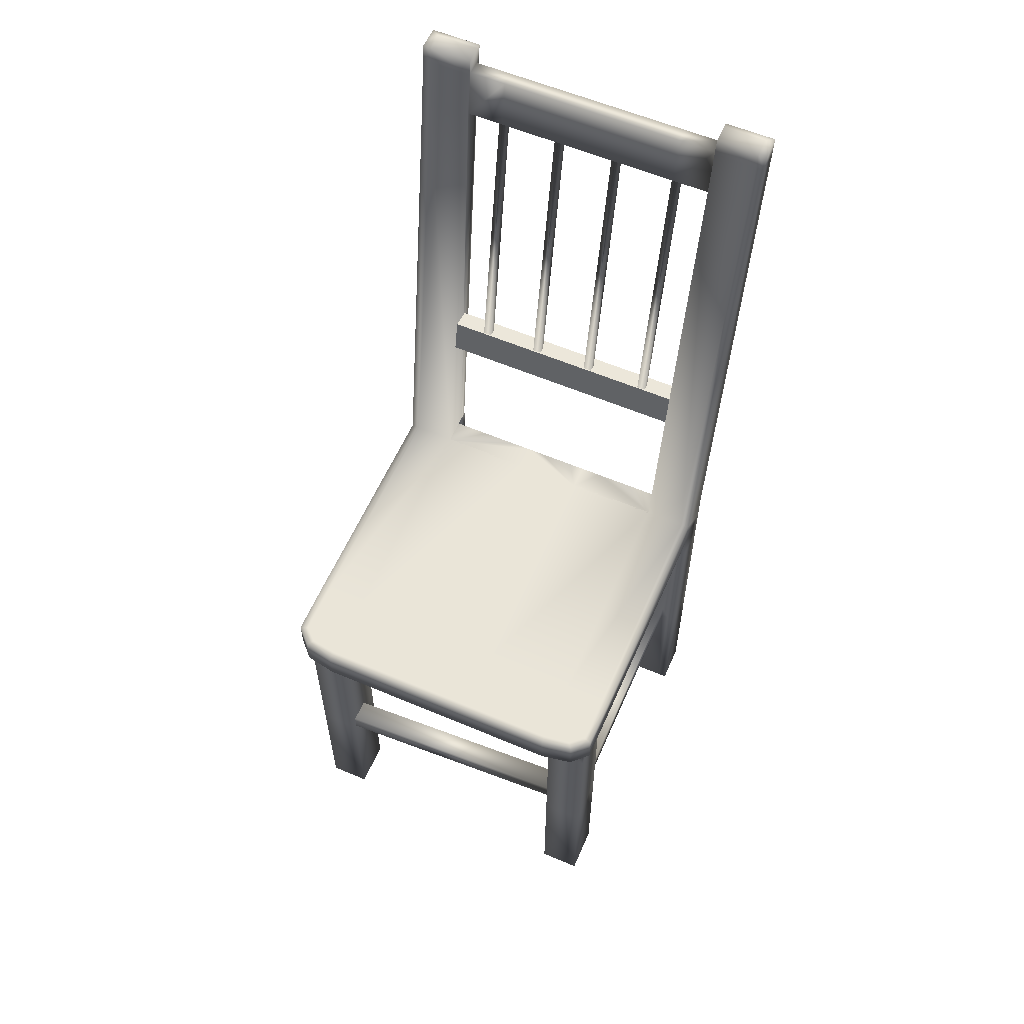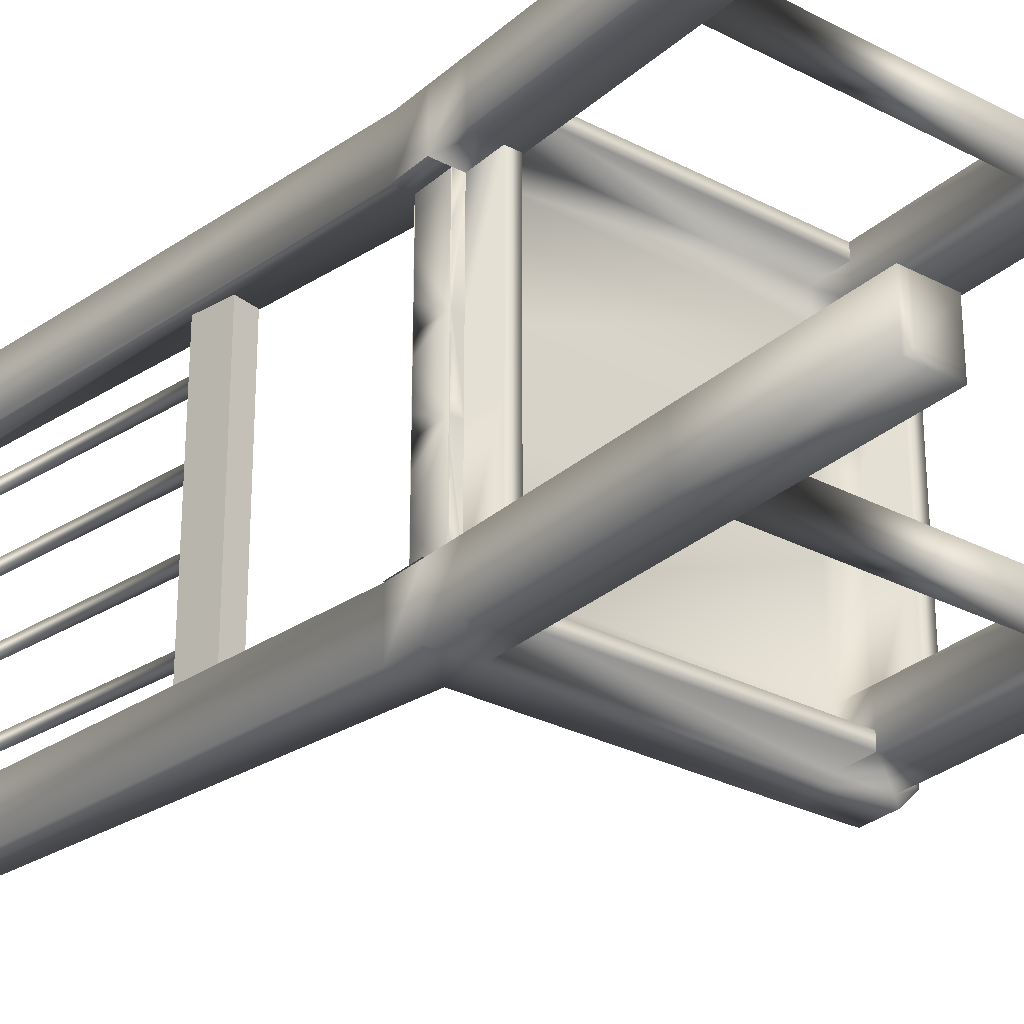
<metadata>
{"format":"obj","ext":"obj","renderer":"f3d","projection":"perspective","resolution":1024,"background":"white","views":[{"elev":59.0,"azim":113.6,"up":"+Y"},{"elev":-29.0,"azim":-38.0,"up":"+Z"}]}
</metadata>
<code>
g default
v -0.8963 2.718 0.9657
v -0.8963 2.986 0.9657
v -1.026 2.718 0.9668
v -1.026 2.986 0.9668
v -1.026 2.718 -0.9658
v -1.026 2.986 -0.9658
v -0.8963 2.718 -0.9666
v -0.8963 2.986 -0.9666
v -0.8968 2.723 -0.9689
v -0.8968 2.723 -0.2566
v -0.8968 2.98 -0.2566
v -0.8968 2.723 0.2566
v -0.8968 2.98 0.2566
v -0.8968 2.98 0.1384
v -0.8968 2.98 -0.1385
v -0.8968 2.723 0.9689
v -0.8968 2.98 0.9689
v -0.8968 2.98 0.6921
v -0.8968 2.98 0.4153
v -0.8968 2.98 -0.4152
v -0.8968 2.98 -0.9689
v -0.8968 2.98 -0.6921
v 1.519 1.368 1.05
v 1.341 1.368 1.057
v 1.258 1.368 -1.037
v 1.436 1.368 -1.044
v 1.341 1.212 1.057
v 1.436 1.212 -1.044
v 1.519 1.212 1.05
v 1.258 1.212 -1.037
v -1.408 6.665 0.9689
v -1.459 7.05 0.9689
v -1.459 7.05 -0.9689
v -1.459 7.05 -0.6921
v -1.459 7.05 -0.4153
v -1.408 6.665 -0.4153
v -1.459 7.05 -0.1384
v -1.408 6.665 -0.1384
v -1.459 7.05 0.1384
v -1.408 6.665 0.1384
v -1.459 7.05 0.4153
v -1.408 6.665 0.4153
v -1.459 7.05 0.6921
v -1.408 6.665 0.6921
v -1.408 6.665 -0.9689
v -1.408 6.665 -0.6921
v -0.7129 1.368 1.218
v -0.7129 1.368 1.041
v 1.174 1.368 1.041
v 1.174 1.368 1.219
v -0.7129 1.212 1.041
v 1.174 1.212 1.219
v -0.7129 1.212 1.218
v 1.174 1.212 1.041
v -1.02 2.723 -1.347
v -1.02 2.98 -1.347
v -1.02 2.723 -0.9689
v -1.02 2.98 -0.9689
v -0.9562 -0.02131 1.283
v -0.9562 -0.02131 0.9689
v -0.7129 -0.02131 0.9689
v -0.7129 -0.02131 1.283
v -0.7129 2.454 1.283
v -0.7129 2.454 1.181
v 1.174 2.454 1.181
v 1.174 2.454 1.283
v 1.174 -0.02131 1.283
v 1.174 -0.02131 0.9689
v 1.535 -0.02131 0.9689
v 1.535 -0.02131 1.283
v 1.535 2.723 1.283
v 1.535 2.723 0.9689
v 1.657 2.723 0.9689
v 1.627 2.723 1.182
v -0.821 2.454 0.9689
v -0.821 2.454 0.2566
v -0.724 2.454 0.2566
v -0.724 2.454 0.9689
v -0.7129 2.723 0.9689
v -0.7129 2.723 0.2566
v 1.174 2.723 0.2566
v 1.174 2.723 0.9689
v 1.426 2.723 0.2566
v 1.426 2.723 0.9689
v 1.535 2.723 0.2566
v 1.657 2.723 0.2566
v -0.821 2.454 -0.2566
v -0.724 2.454 -0.2566
v -0.7129 2.723 -0.2566
v 1.174 2.723 -0.2566
v 1.426 2.723 -0.2566
v 1.535 2.723 -0.2566
v 1.657 2.723 -0.2566
v -0.821 2.454 -0.9689
v -0.724 2.454 -0.9689
v -0.7129 2.723 -0.9689
v 1.174 2.723 -0.9689
v 1.426 2.723 -0.9689
v 1.535 2.723 -0.9689
v 1.657 2.723 -0.9689
v -0.9562 -0.02131 -0.9689
v -0.9562 -0.02131 -1.283
v -0.7129 -0.02131 -1.283
v -0.7129 -0.02131 -0.9689
v -0.7129 2.723 -1.182
v 1.174 2.723 -1.182
v 1.174 -0.02131 -0.9689
v 1.174 -0.02131 -1.283
v 1.535 -0.02131 -1.283
v 1.535 -0.02131 -0.9689
v 1.535 2.723 -1.283
v 1.627 2.723 -1.182
v -1.476 7.18 1.283
v -1.343 7.18 1.283
v -1.343 7.18 0.9689
v -1.476 7.18 0.9689
v -0.7129 2.98 1.283
v 1.174 2.98 1.283
v 1.174 2.98 0.9689
v 1.535 2.98 1.283
v 1.535 2.98 0.9689
v 1.627 2.98 1.182
v 1.657 2.98 0.9689
v 1.174 2.98 0.2566
v 1.535 2.98 0.2566
v 1.657 2.98 0.2566
v 1.174 2.98 -0.2566
v 1.535 2.98 -0.2566
v 1.657 2.98 -0.2566
v 1.174 2.98 -0.9689
v 1.535 2.98 -0.9689
v 1.657 2.98 -0.9689
v -1.476 7.18 -0.9689
v -1.343 7.18 -0.9689
v -1.343 7.18 -1.283
v -1.476 7.18 -1.283
v 1.174 2.98 -1.283
v -0.7129 2.98 -1.283
v 1.535 2.98 -1.283
v 1.627 2.98 -1.182
v -1.02 2.723 1.347
v -0.7129 2.723 1.347
v -0.7129 2.98 1.347
v -1.02 2.98 1.347
v 1.174 2.723 1.347
v 1.174 2.98 1.347
v 1.557 2.723 1.343
v 1.557 2.98 1.343
v 1.679 2.723 1.221
v 1.679 2.98 1.221
v 1.72 2.723 0.9825
v 1.72 2.98 0.9825
v 1.721 2.723 0.2566
v 1.721 2.98 0.2566
v 1.721 2.723 -0.2566
v 1.721 2.98 -0.2566
v 1.72 2.723 -0.9825
v 1.72 2.98 -0.9825
v 1.679 2.723 -1.221
v 1.679 2.98 -1.221
v 1.557 2.723 -1.343
v 1.557 2.98 -1.343
v 1.174 2.723 -1.347
v 1.174 2.98 -1.347
v -0.7129 2.723 -1.347
v -0.7129 2.98 -1.347
v -1.02 2.454 0.9689
v -1.02 2.454 1.347
v -0.821 2.723 0.9689
v -0.724 2.723 0.9689
v -0.7129 2.454 0.9689
v -0.9562 2.454 0.9689
v -0.7129 2.723 1.181
v -0.7129 2.723 1.283
v -0.7129 2.454 1.283
v -0.7129 2.454 1.347
v 1.174 2.723 1.283
v 1.174 2.723 1.181
v 1.174 2.454 0.9689
v 1.174 2.454 1.283
v 1.535 2.454 0.9689
v 1.535 2.454 1.283
v -0.724 2.723 -0.9689
v -0.821 2.723 -0.9689
v -0.9562 2.454 -0.9689
v -0.7129 2.454 -0.9689
v -1.02 2.454 -1.347
v -1.02 2.454 -0.9689
v -0.7129 2.454 -1.347
v -0.7129 2.723 -1.283
v -0.7129 2.454 -1.283
v 1.174 2.454 -0.9689
v 1.535 2.454 -0.9689
v 1.174 2.723 -1.283
v 1.174 2.454 -1.283
v 1.535 2.454 -1.283
v -1.02 -0.02131 -1.347
v -0.7129 -0.02131 -1.347
v -1.02 -0.02131 -0.9689
v -0.821 2.723 -0.2566
v -0.821 2.723 0.2566
v -1.02 -0.02131 1.347
v -1.02 -0.02131 0.9689
v -0.7129 -0.02131 1.347
v -1.519 7.18 1.347
v -1.343 7.18 1.347
v -1.519 7.18 0.9689
v -1.519 7.18 -1.347
v -1.519 7.18 -0.9689
v -1.343 7.18 -1.347
v -0.7129 1.368 0.9689
v -0.9562 1.368 0.9689
v -0.7129 1.368 1.283
v -0.7129 1.368 1.347
v -1.02 1.368 1.347
v -1.02 1.368 0.9689
v 1.174 1.368 0.9689
v 1.174 1.368 1.283
v 1.535 1.368 0.9689
v 1.535 1.368 1.283
v -0.9562 1.368 -0.9689
v -0.7129 1.368 -0.9689
v -1.02 1.368 -0.9689
v -1.02 1.368 -1.347
v -0.7129 1.368 -1.347
v -0.7129 1.368 -1.283
v -0.7129 1.368 -1.022
v -0.7129 1.368 -1.226
v 1.174 1.368 -0.9689
v 1.535 1.368 -0.9689
v 1.174 1.368 -1.283
v 1.174 1.368 -1.226
v 1.174 1.368 -1.022
v 1.535 1.368 -1.283
v -0.7129 1.212 0.9689
v -0.9562 1.212 0.9689
v -0.7129 1.212 1.347
v -0.7129 1.212 1.283
v -1.02 1.212 1.347
v -1.02 1.212 0.9689
v 1.174 1.212 1.283
v 1.535 1.212 0.9689
v 1.174 1.212 0.9689
v 1.535 1.212 1.283
v -0.9562 1.212 -0.9689
v -0.7129 1.212 -0.9689
v -1.02 1.212 -0.9689
v -1.02 1.212 -1.347
v -0.7129 1.212 -1.347
v -0.7129 1.212 -1.283
v -0.7129 1.212 -1.226
v 1.174 1.212 -0.9689
v 1.535 1.212 -0.9689
v 1.174 1.212 -1.022
v 1.535 1.212 -1.283
v 1.174 1.212 -1.283
v -0.7129 1.212 -1.022
v 1.174 1.212 -1.226
v -1.274 6.665 0.9689
v -1.274 6.665 1.283
v -1.297 6.665 0.9689
v -1.45 6.665 0.9689
v -1.45 6.665 1.347
v -1.274 6.665 1.347
v -1.274 6.665 -0.9689
v -1.274 6.665 -1.283
v -1.274 6.665 -1.347
v -1.45 6.665 -1.347
v -1.45 6.665 -0.9689
v -1.325 7.05 0.9689
v -1.325 7.05 1.283
v -1.348 7.05 0.9689
v -1.501 7.05 0.9689
v -1.501 7.05 1.347
v -1.325 7.05 1.347
v -1.325 7.05 -1.283
v -1.325 7.05 -0.9689
v -1.325 7.05 -1.347
v -1.501 7.05 -1.347
v -1.501 7.05 -0.9689
v -1.348 7.05 -0.9689
v -1.348 7.05 -0.6921
v -1.348 7.05 -0.4153
v -1.297 6.665 -0.4153
v -1.348 7.05 -0.1384
v -1.297 6.665 -0.1384
v -1.348 7.05 0.1384
v -1.297 6.665 0.1384
v -1.348 7.05 0.4153
v -1.297 6.665 0.4153
v -1.348 7.05 0.6921
v -1.297 6.665 0.6921
v -0.7129 2.454 -1.182
v -0.7129 2.454 -1.283
v 1.174 2.454 -1.283
v 1.174 2.454 -1.182
v 1.426 2.41 0.2566
v 1.535 2.41 0.2566
v 1.535 2.41 0.9689
v 1.426 2.41 0.9689
v 1.426 2.41 -0.2566
v 1.535 2.41 -0.2566
v 1.426 2.41 -0.9689
v 1.535 2.41 -0.9689
v -0.724 2.723 0.2566
v -0.724 2.723 -0.2566
v -1.297 6.665 -0.9689
v -1.297 6.665 -0.6921
v -0.7129 1.368 1.218
v -0.7129 1.368 1.041
v -0.7129 1.212 1.218
v -0.7129 1.212 1.041
v 1.174 1.368 1.041
v 1.174 1.368 1.219
v 1.174 1.212 1.041
v 1.174 1.212 1.219
v -1.459 7.05 0.9689
v -1.408 6.665 0.9689
v -1.459 7.05 0.6921
v -1.459 7.05 0.4153
v -1.459 7.05 0.1384
v -1.459 7.05 -0.1384
v -1.459 7.05 -0.4153
v -1.459 7.05 -0.6921
v -1.459 7.05 -0.9689
v -1.408 6.665 -0.9689
v -1.02 2.723 0.9689
v -1.02 2.98 0.9689
v -0.7129 2.98 0.9689
v -0.7129 2.98 0.2566
v -0.7129 2.98 -0.2566
v -0.7129 2.98 -0.9689
v -0.9562 2.98 -0.9689
v -0.9562 2.98 0.9689
v -1.02 2.723 -1.347
v -1.02 2.98 -1.347
v -1.02 2.723 -0.9689
v -1.02 2.98 -0.9689
v -0.8968 2.723 -0.9689
v -0.8968 2.723 -0.2566
v -0.8968 2.98 -0.2566
v -0.8968 2.723 0.2566
v -0.8968 2.98 0.2566
v -0.8968 2.98 0.1384
v -0.8968 2.98 -0.1385
v -0.8968 2.723 0.9689
v -0.8968 2.98 0.9689
v -0.8968 2.98 0.6921
v -0.8968 2.98 0.4153
v -0.8968 2.98 -0.4152
v -0.8968 2.98 -0.9689
v -0.8968 2.98 -0.6921
v -0.7018 2.98 0.9689
v -0.8995 2.98 0.9689
v -0.7018 2.98 0.2566
v -0.8995 2.98 0.2566
v -0.8995 2.98 0.4153
v -0.8995 2.98 0.6921
v -0.7018 2.98 -0.2566
v -0.8995 2.98 -0.2566
v -0.8995 2.98 -0.1385
v -0.8995 2.98 0.1384
v -0.7018 2.98 -0.9689
v -0.8995 2.98 -0.4152
v -0.8995 2.98 -0.9689
v -0.8995 2.98 -0.6921
v -0.8158 2.721 0.9689
v -0.8916 2.721 0.9689
v -0.8158 2.721 0.2566
v -0.8916 2.721 0.2566
v -0.8916 2.721 0.4153
v -0.8916 2.721 0.6921
v -0.8158 2.721 -0.2566
v -0.8916 2.721 -0.2566
v -0.8916 2.721 -0.1385
v -0.8916 2.721 0.1384
v -0.8158 2.721 -0.9689
v -0.8916 2.721 -0.4152
v -0.8916 2.721 -0.9689
v -0.8916 2.721 -0.6921
v -1.055 4.134 1.024
v -0.8987 4.165 1.024
v -1.108 4.398 1.024
v -0.9523 4.43 1.024
v -1.108 4.398 -1.024
v -0.9523 4.43 -1.024
v -1.055 4.134 -1.024
v -0.8987 4.165 -1.024
v -0.9562 4.392 0.6592
v -0.9562 4.392 0.7231
v -1.02 4.392 0.7231
v -1.02 4.392 0.6592
v -1.319 6.672 0.6592
v -1.36 6.672 0.6592
v -1.36 6.672 0.7231
v -1.319 6.672 0.7231
v -0.9562 4.392 0.2051
v -0.9562 4.392 0.2691
v -1.02 4.392 0.2691
v -1.02 4.392 0.2051
v -1.319 6.672 0.2051
v -1.36 6.672 0.2051
v -1.36 6.672 0.2691
v -1.319 6.672 0.2691
v -0.9562 4.392 -0.2555
v -0.9562 4.392 -0.1915
v -1.02 4.392 -0.1915
v -1.02 4.392 -0.2555
v -1.319 6.672 -0.2555
v -1.36 6.672 -0.2555
v -1.36 6.672 -0.1916
v -1.319 6.672 -0.1916
v -0.9562 4.392 -0.7385
v -0.9562 4.392 -0.6745
v -1.02 4.392 -0.6745
v -1.02 4.392 -0.7385
v -1.319 6.672 -0.7385
v -1.36 6.672 -0.7385
v -1.36 6.672 -0.6745
v -1.319 6.672 -0.6745
v -1.297 6.665 -0.9748
v -1.408 6.665 -0.9748
v -1.408 6.665 0.976
v -1.297 6.665 0.976
v -1.319 6.665 0.976
v -1.36 6.665 0.976
g silla:pasted__polySurface28
f 1 3 2
f 2 3 4
f 5 7 6
f 6 7 8
f 21 9 22
f 9 10 22
f 22 10 20
f 10 11 20
f 13 14 12
f 12 14 10
f 14 15 10
f 10 15 11
f 17 18 16
f 16 18 12
f 18 19 12
f 12 19 13
f 23 29 26
f 26 29 28
f 29 27 28
f 28 27 30
f 27 24 30
f 30 24 25
f 24 23 25
f 25 23 26
f 33 45 34
f 34 45 46
f 34 46 35
f 35 46 36
f 35 36 37
f 37 36 38
f 37 38 39
f 39 38 40
f 39 40 41
f 41 40 42
f 41 42 43
f 43 42 44
f 43 44 32
f 32 44 31
f 47 53 50
f 50 53 52
f 53 51 52
f 52 51 54
f 51 48 54
f 54 48 49
f 48 47 49
f 49 47 50
f 55 57 56
f 56 57 58
f 59 60 62
f 62 60 61
f 63 64 66
f 66 64 65
f 67 68 70
f 70 68 69
f 71 72 74
f 74 72 73
f 75 76 78
f 78 76 77
f 79 80 82
f 82 80 81
f 82 81 84
f 84 81 83
f 72 85 73
f 73 85 86
f 76 87 77
f 77 87 88
f 80 89 81
f 81 89 90
f 81 90 83
f 83 90 91
f 85 92 86
f 86 92 93
f 87 94 88
f 88 94 95
f 89 96 90
f 90 96 97
f 90 97 91
f 91 97 98
f 92 99 93
f 93 99 100
f 101 102 104
f 104 102 103
f 96 105 97
f 97 105 106
f 107 108 110
f 110 108 109
f 111 112 99
f 99 112 100
f 113 114 116
f 116 114 115
f 117 118 329
f 329 118 119
f 118 120 119
f 119 120 121
f 120 122 121
f 121 122 123
f 329 119 330
f 330 119 124
f 119 121 124
f 124 121 125
f 121 123 125
f 125 123 126
f 330 124 331
f 331 124 127
f 124 125 127
f 127 125 128
f 125 126 128
f 128 126 129
f 331 127 332
f 332 127 130
f 127 128 130
f 130 128 131
f 128 129 131
f 131 129 132
f 133 134 136
f 136 134 135
f 332 130 138
f 138 130 137
f 130 131 137
f 137 131 139
f 132 140 131
f 131 140 139
f 141 142 144
f 144 142 143
f 142 145 143
f 143 145 146
f 145 147 146
f 146 147 148
f 147 149 148
f 148 149 150
f 149 151 150
f 150 151 152
f 151 153 152
f 152 153 154
f 153 155 154
f 154 155 156
f 155 157 156
f 156 157 158
f 157 159 158
f 158 159 160
f 159 161 160
f 160 161 162
f 161 163 162
f 162 163 164
f 163 165 164
f 164 165 166
f 165 335 166
f 166 335 336
f 327 141 328
f 328 141 144
f 141 327 168
f 168 327 167
f 79 171 170
f 171 172 170
f 169 170 172
f 79 173 171
f 174 175 173
f 173 175 171
f 142 141 176
f 176 141 168
f 82 179 178
f 177 178 180
f 178 179 180
f 82 84 179
f 72 181 84
f 84 181 179
f 72 71 181
f 181 71 182
f 71 177 182
f 182 177 180
f 96 183 186
f 186 183 185
f 183 184 185
f 337 335 188
f 188 335 187
f 335 165 187
f 187 165 189
f 96 186 105
f 190 105 191
f 105 186 191
f 97 192 98
f 99 98 193
f 98 192 193
f 97 106 192
f 194 195 106
f 106 195 192
f 194 111 195
f 195 111 196
f 111 99 196
f 196 99 193
f 174 177 142
f 142 177 145
f 177 71 145
f 145 71 147
f 74 149 71
f 71 149 147
f 73 151 74
f 74 151 149
f 86 153 73
f 73 153 151
f 86 93 153
f 153 93 155
f 93 100 155
f 155 100 157
f 100 112 157
f 157 112 159
f 112 111 159
f 159 111 161
f 194 163 111
f 111 163 161
f 194 190 163
f 163 190 165
f 190 191 165
f 165 191 189
f 103 102 198
f 198 102 197
f 101 199 102
f 102 199 197
f 184 337 185
f 185 337 188
f 169 172 327
f 327 172 167
f 60 59 203
f 203 59 202
f 62 204 59
f 59 204 202
f 175 174 176
f 176 174 142
f 114 113 206
f 206 113 205
f 116 207 113
f 113 207 205
f 133 136 209
f 209 136 208
f 135 210 136
f 136 210 208
f 138 137 166
f 166 137 164
f 137 139 164
f 164 139 162
f 140 160 139
f 139 160 162
f 132 158 140
f 140 158 160
f 129 156 132
f 132 156 158
f 129 126 156
f 156 126 154
f 126 123 154
f 154 123 152
f 123 122 152
f 152 122 150
f 122 120 150
f 150 120 148
f 118 146 120
f 120 146 148
f 118 117 146
f 146 117 143
f 172 171 212
f 212 171 211
f 213 309 175
f 309 310 175
f 211 171 310
f 171 175 310
f 175 176 213
f 213 176 214
f 176 168 214
f 214 168 215
f 168 167 215
f 215 167 216
f 167 172 216
f 216 172 212
f 217 313 179
f 218 180 314
f 179 313 180
f 180 313 314
f 179 181 217
f 217 181 219
f 181 182 219
f 219 182 220
f 182 180 220
f 220 180 218
f 186 185 222
f 222 185 221
f 185 188 221
f 221 188 223
f 188 187 223
f 223 187 224
f 187 189 224
f 224 189 225
f 189 191 225
f 225 191 226
f 226 191 228
f 228 191 227
f 222 227 186
f 191 186 227
f 193 192 230
f 230 192 229
f 231 232 195
f 229 192 233
f 192 195 233
f 195 232 233
f 195 196 231
f 231 196 234
f 196 193 234
f 234 193 230
f 212 211 236
f 236 211 235
f 211 310 235
f 235 310 312
f 213 214 238
f 238 214 237
f 214 215 237
f 237 215 239
f 215 216 239
f 239 216 240
f 216 212 240
f 240 212 236
f 218 314 241
f 241 314 316
f 217 219 243
f 243 219 242
f 219 220 242
f 242 220 244
f 220 218 244
f 244 218 241
f 222 221 246
f 246 221 245
f 221 223 245
f 245 223 247
f 223 224 247
f 247 224 248
f 224 225 248
f 248 225 249
f 225 226 249
f 249 226 250
f 226 228 250
f 250 228 251
f 230 229 253
f 253 229 252
f 229 233 252
f 252 233 254
f 231 234 256
f 256 234 255
f 234 230 255
f 255 230 253
f 236 235 60
f 60 235 61
f 235 312 61
f 61 312 62
f 312 311 62
f 311 238 62
f 238 237 62
f 62 237 204
f 237 239 204
f 204 239 202
f 239 240 202
f 202 240 203
f 240 236 203
f 203 236 60
f 241 316 67
f 243 68 315
f 68 67 315
f 316 315 67
f 243 242 68
f 68 242 69
f 242 244 69
f 69 244 70
f 244 241 70
f 70 241 67
f 246 245 104
f 104 245 101
f 245 247 101
f 101 247 199
f 247 248 199
f 199 248 197
f 248 249 197
f 197 249 198
f 249 250 198
f 198 250 103
f 246 104 257
f 104 103 257
f 250 251 103
f 251 257 103
f 253 252 110
f 110 252 107
f 252 254 107
f 256 108 258
f 108 107 258
f 254 258 107
f 256 255 108
f 108 255 109
f 255 253 109
f 109 253 110
f 117 329 260
f 260 329 259
f 329 334 259
f 318 261 334
f 334 261 259
f 334 328 318
f 318 328 262
f 328 144 262
f 262 144 263
f 143 264 144
f 144 264 263
f 143 117 264
f 264 117 260
f 332 265 333
f 326 333 307
f 333 265 307
f 332 138 265
f 265 138 266
f 138 166 266
f 266 166 267
f 166 336 267
f 267 336 268
f 336 338 268
f 268 338 269
f 333 326 338
f 338 326 269
f 260 259 271
f 271 259 270
f 259 261 270
f 270 261 272
f 318 262 317
f 317 262 273
f 262 263 273
f 273 263 274
f 264 275 263
f 263 275 274
f 264 260 275
f 275 260 271
f 265 266 277
f 277 266 276
f 266 267 276
f 276 267 278
f 267 268 278
f 278 268 279
f 268 269 279
f 279 269 280
f 326 325 269
f 269 325 280
f 271 270 114
f 114 270 115
f 270 272 115
f 115 272 116
f 272 317 116
f 317 273 116
f 116 273 207
f 273 274 207
f 207 274 205
f 275 206 274
f 274 206 205
f 275 271 206
f 206 271 114
f 277 134 281
f 134 133 281
f 325 281 133
f 277 276 134
f 134 276 135
f 276 278 135
f 135 278 210
f 278 279 210
f 210 279 208
f 279 280 208
f 208 280 209
f 325 133 280
f 280 133 209
f 265 277 307
f 307 277 281
f 281 325 282
f 282 325 324
f 307 281 308
f 308 281 282
f 282 324 283
f 283 324 323
f 308 282 284
f 284 282 283
f 283 323 285
f 285 323 322
f 284 283 286
f 286 283 285
f 285 322 287
f 287 322 321
f 286 285 288
f 288 285 287
f 287 321 289
f 289 321 320
f 288 287 290
f 290 287 289
f 289 320 291
f 291 320 319
f 290 289 292
f 292 289 291
f 291 319 272
f 272 319 317
f 292 291 261
f 261 291 272
f 227 222 257
f 257 222 246
f 313 217 315
f 315 217 243
f 232 231 258
f 258 231 256
f 309 213 311
f 311 213 238
f 232 258 228
f 228 258 251
f 258 254 251
f 251 254 257
f 254 233 257
f 257 233 227
f 233 232 227
f 227 232 228
f 173 79 178
f 178 79 82
f 293 294 296
f 296 294 295
f 297 298 300
f 300 298 299
f 301 302 297
f 297 302 298
f 303 304 301
f 301 304 302
f 305 80 170
f 170 80 79
f 306 89 305
f 305 89 80
f 183 96 306
f 306 96 89
f 177 174 66
f 66 174 63
f 173 178 64
f 64 178 65
f 169 201 75
f 75 201 76
f 201 200 76
f 76 200 87
f 200 184 87
f 87 184 94
f 183 306 95
f 95 306 88
f 306 305 88
f 88 305 77
f 305 170 77
f 77 170 78
f 190 194 294
f 294 194 295
f 106 105 296
f 296 105 293
f 85 72 298
f 298 72 299
f 84 83 300
f 300 83 297
f 83 91 297
f 297 91 301
f 91 98 301
f 301 98 303
f 99 92 304
f 304 92 302
f 92 85 302
f 302 85 298
f 351 339 352
f 339 340 352
f 352 340 350
f 340 341 350
f 343 344 342
f 342 344 340
f 344 345 340
f 340 345 341
f 347 348 346
f 346 348 342
f 348 349 342
f 342 349 343
f 355 356 353
f 356 357 353
f 357 358 353
f 354 353 358
f 355 359 356
f 356 359 362
f 362 359 361
f 359 360 361
f 360 359 364
f 359 363 364
f 364 363 366
f 363 365 366
f 368 367 372
f 369 370 367
f 370 371 367
f 367 371 372
f 369 373 370
f 370 373 376
f 376 373 375
f 373 374 375
f 379 380 377
f 373 377 374
f 374 377 378
f 377 380 378
f 381 382 383
f 383 382 384
f 383 384 385
f 385 384 386
f 385 386 387
f 387 386 388
f 387 388 381
f 381 388 382
f 382 388 384
f 384 388 386
f 387 381 385
f 385 381 383
f 394 393 392
f 392 393 389
f 393 396 389
f 389 396 390
f 395 391 396
f 396 391 390
f 395 394 391
f 391 394 392
f 402 401 400
f 400 401 397
f 401 404 397
f 397 404 398
f 403 399 404
f 404 399 398
f 403 402 399
f 399 402 400
f 410 409 408
f 408 409 405
f 409 412 405
f 405 412 406
f 411 407 412
f 412 407 406
f 411 410 407
f 407 410 408
f 418 417 416
f 416 417 413
f 417 420 413
f 413 420 414
f 419 415 420
f 420 415 414
f 419 418 415
f 415 418 416
f 423 422 426
f 424 425 421
f 421 425 422
f 422 425 426

</code>
